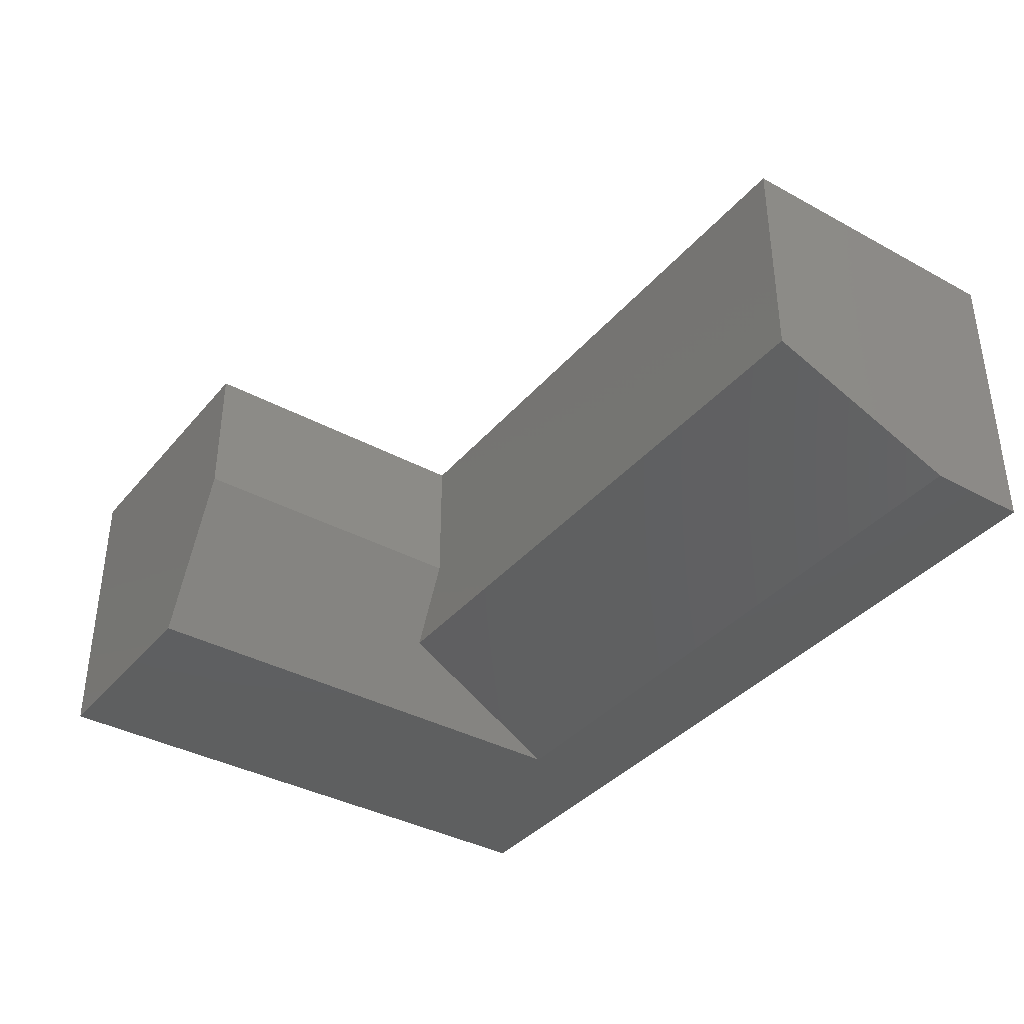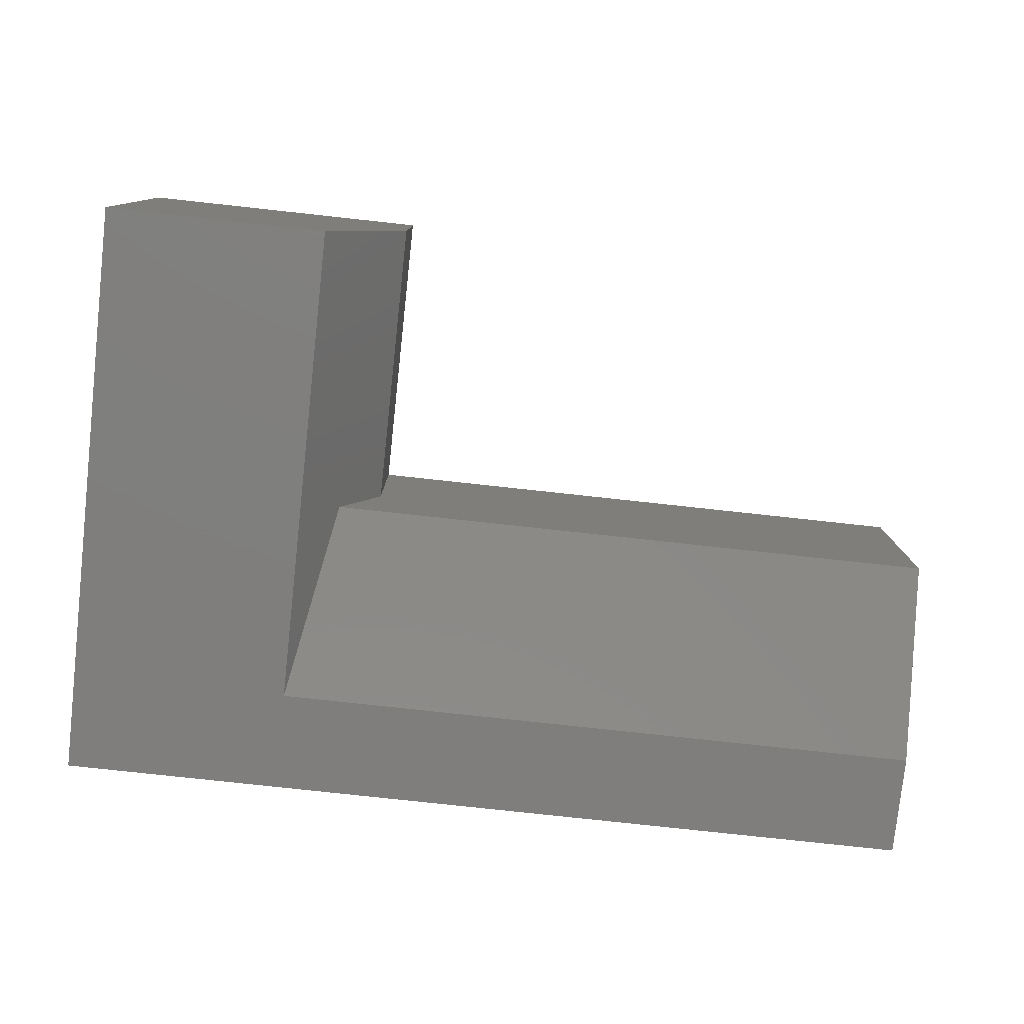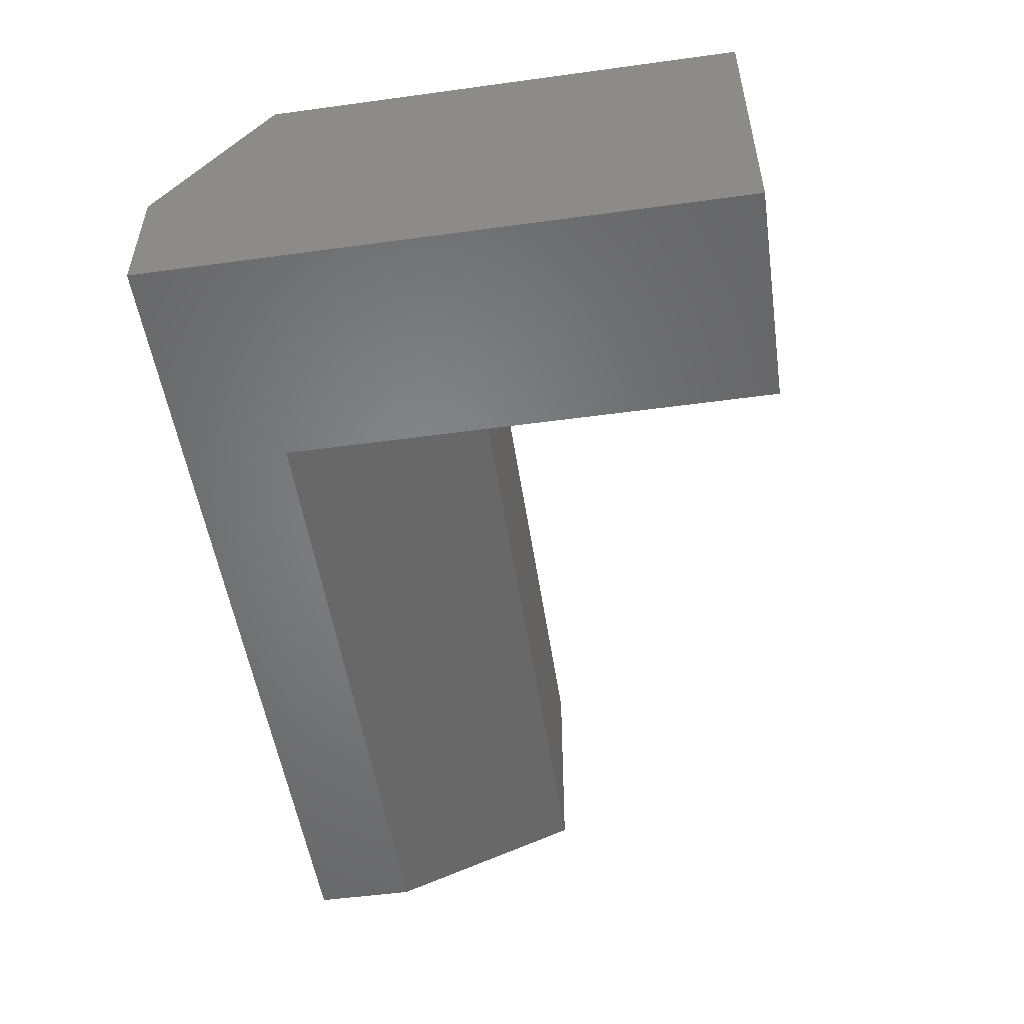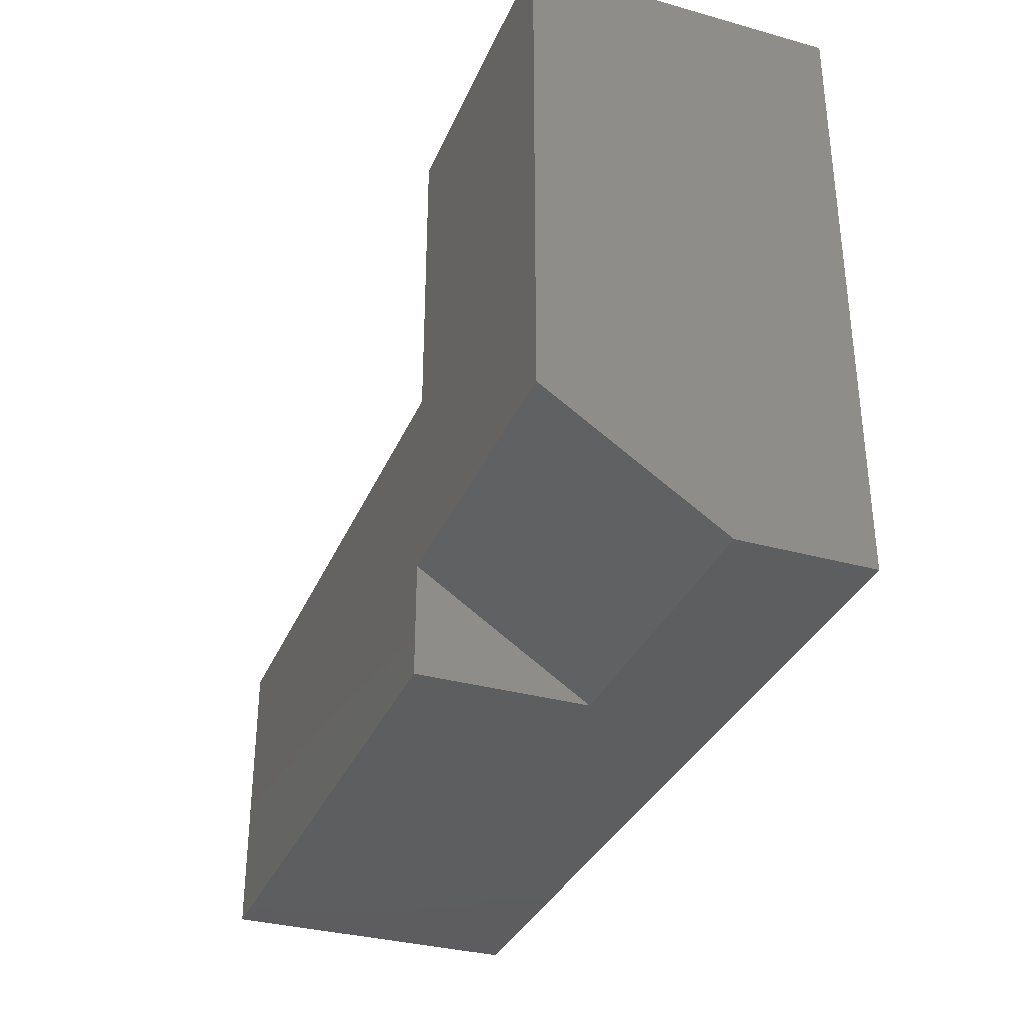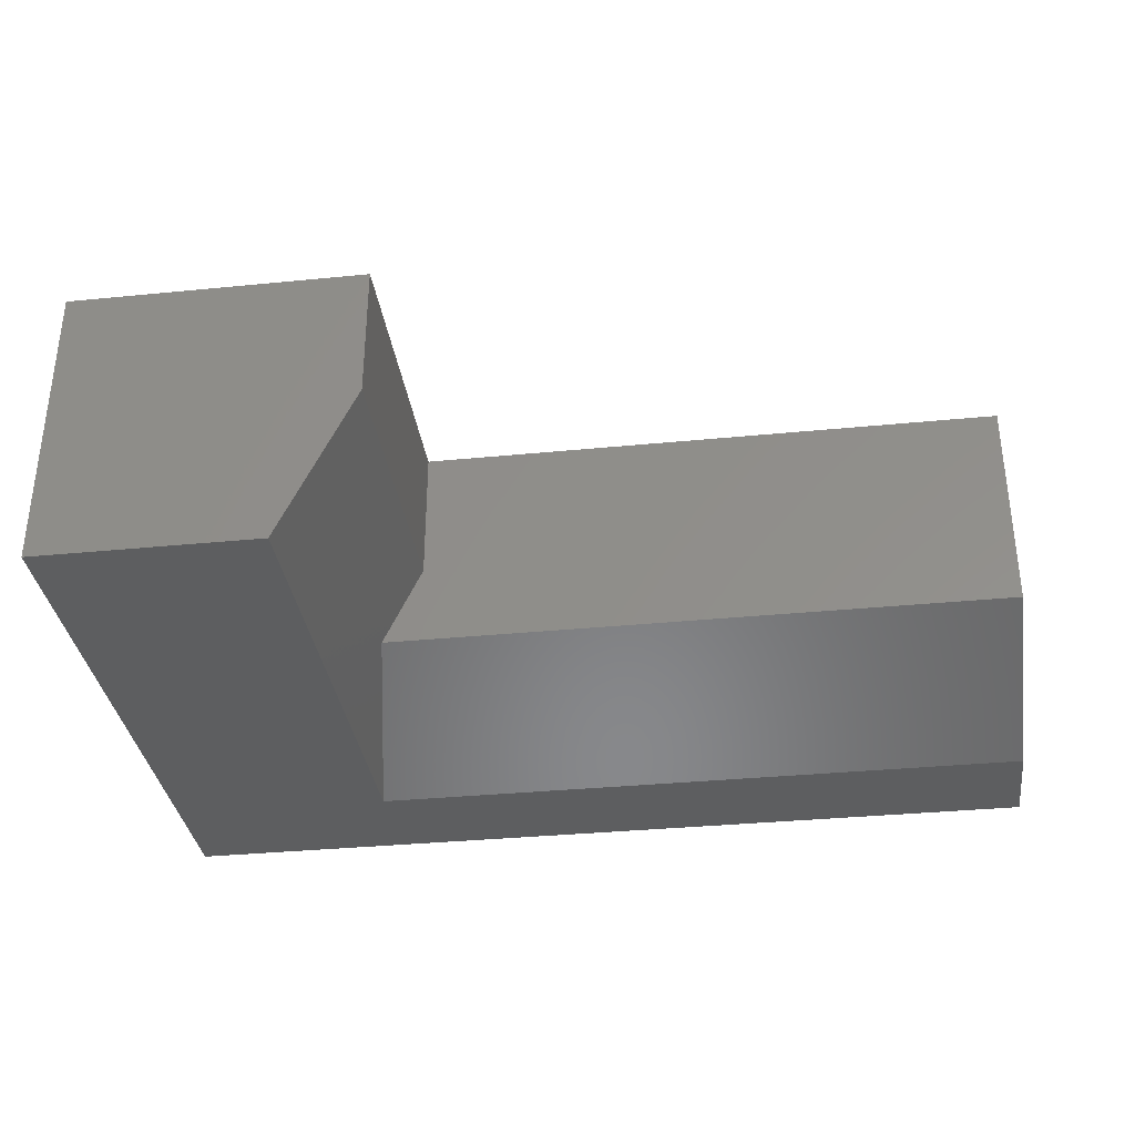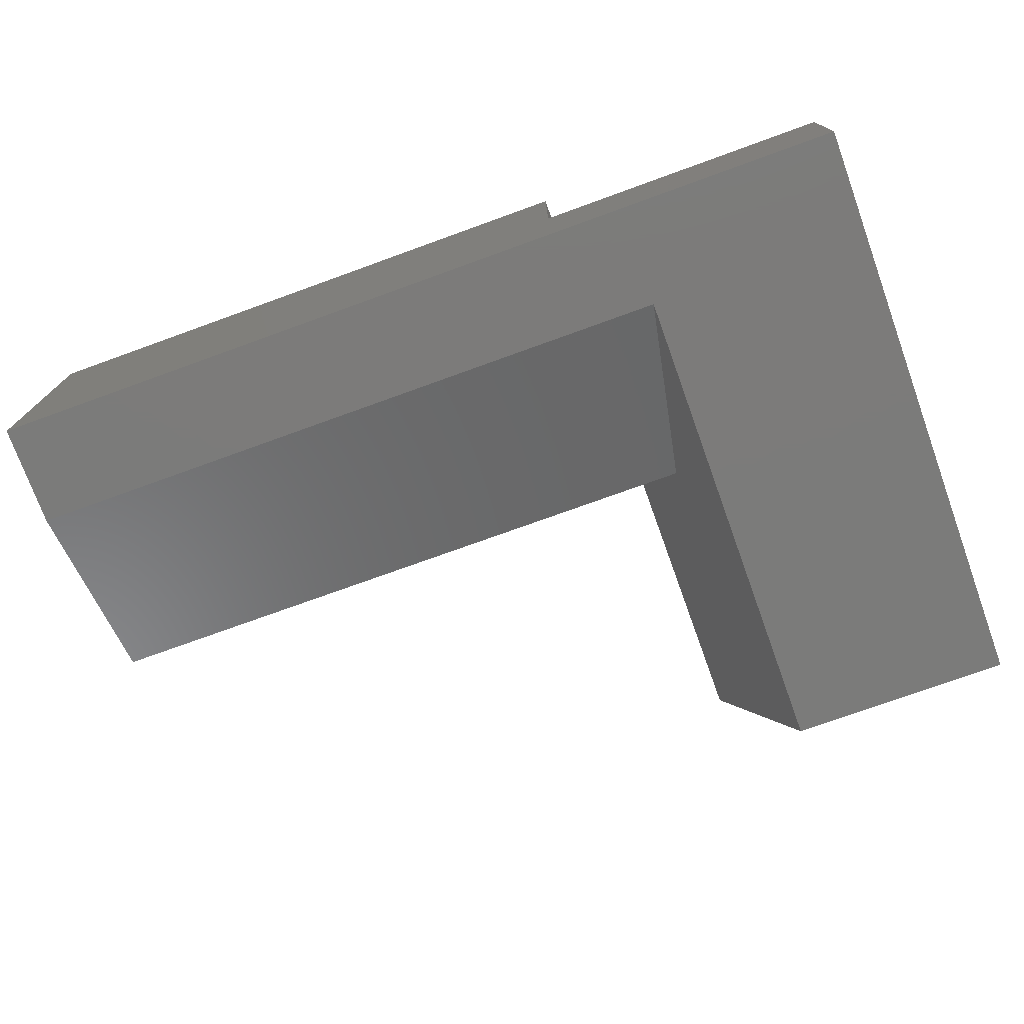
<metadata>
{"format":"stl","ext":"stl","renderer":"f3d","projection":"perspective","resolution":1024,"background":"white","views":[{"elev":-37.3,"azim":55.0,"up":"+Y"},{"elev":-78.8,"azim":-6.2,"up":"+Y"},{"elev":-51.8,"azim":-81.6,"up":"+Y"},{"elev":-33.5,"azim":-110.8,"up":"+Z"},{"elev":-34.1,"azim":7.6,"up":"+Y"},{"elev":-74.5,"azim":-160.1,"up":"+Y"}]}
</metadata>
<code>
# stl→obj: 20 verts, 36 faces
v 0.25 1.388e-17 0.5
v 1.531e-17 1.388e-17 0.5
v 0.25 -0.1172 0.5
v 1.531e-17 -0.25 0.5
v 0.1875 -0.25 0.5
v 0.75 -1.388e-17 -2.776e-17
v 0.75 -1.009e-33 0.25
v 0.75 -0.25 -2.776e-17
v 0.75 -0.1875 0.25
v 0.75 -0.25 0.08594
v 0.25 6.91e-34 0.25
v 0.25 -0.1172 0.25
v 0.2169 -0.1875 0.25
v 0.1875 -0.25 0.08594
v -1.531e-17 -0.25 2.776e-17
v 0 -0.1406 0
v 5.741e-18 -8.674e-18 0.09375
v 0.25 -8.674e-18 0.09375
v 0.25 -1.388e-17 0
v 0.25 -0.1406 -1.531e-17
f 1 2 3
f 3 2 4
f 3 4 5
f 6 7 8
f 8 7 9
f 8 9 10
f 7 11 9
f 9 11 12
f 9 12 13
f 5 4 14
f 14 4 15
f 14 15 10
f 10 15 8
f 14 13 5
f 5 13 12
f 5 12 3
f 15 4 16
f 16 4 2
f 16 2 17
f 14 10 13
f 13 10 9
f 18 19 20
f 11 1 12
f 12 1 3
f 15 16 8
f 8 16 20
f 8 20 6
f 6 20 19
f 11 2 1
f 2 11 17
f 17 11 7
f 17 7 18
f 18 7 6
f 18 6 19
f 16 17 20
f 20 17 18

</code>
